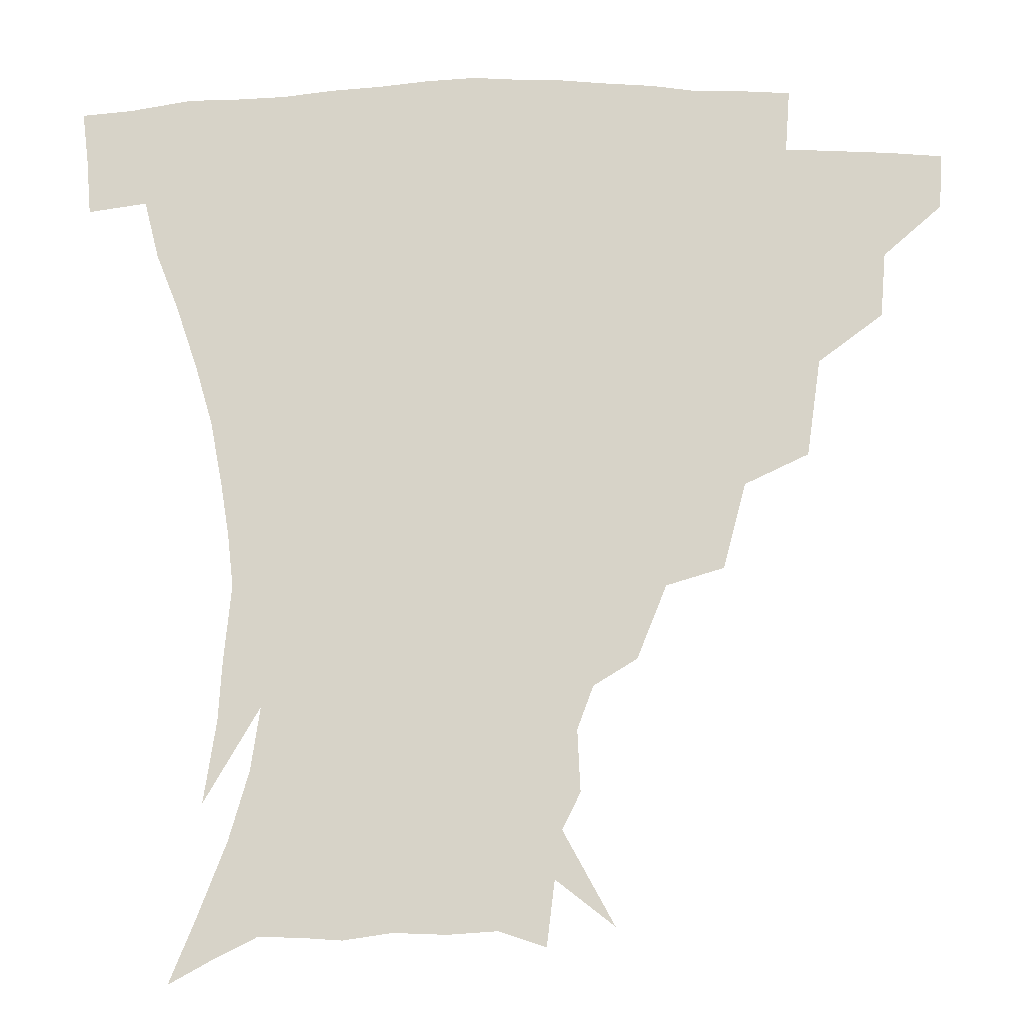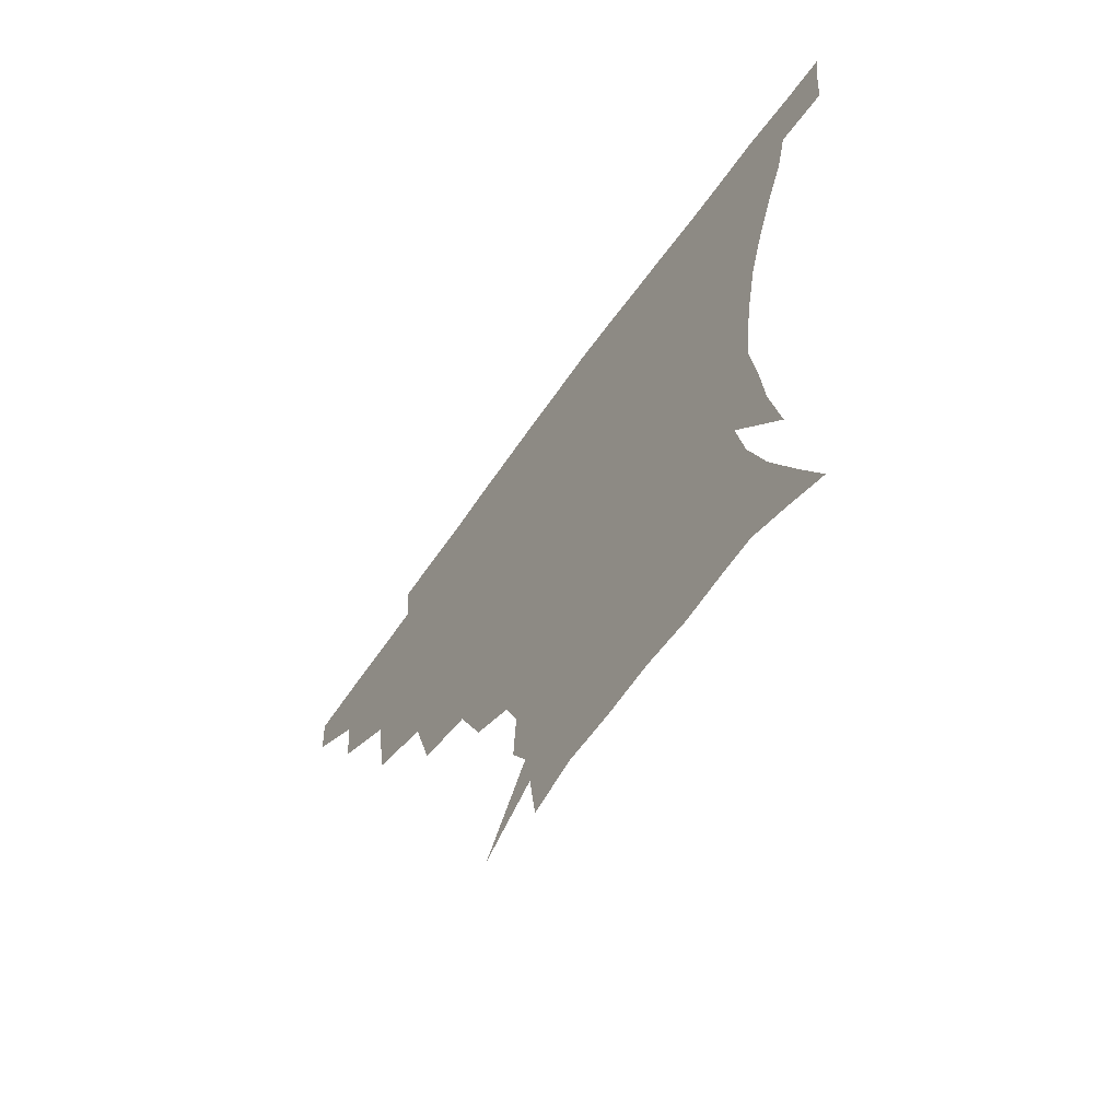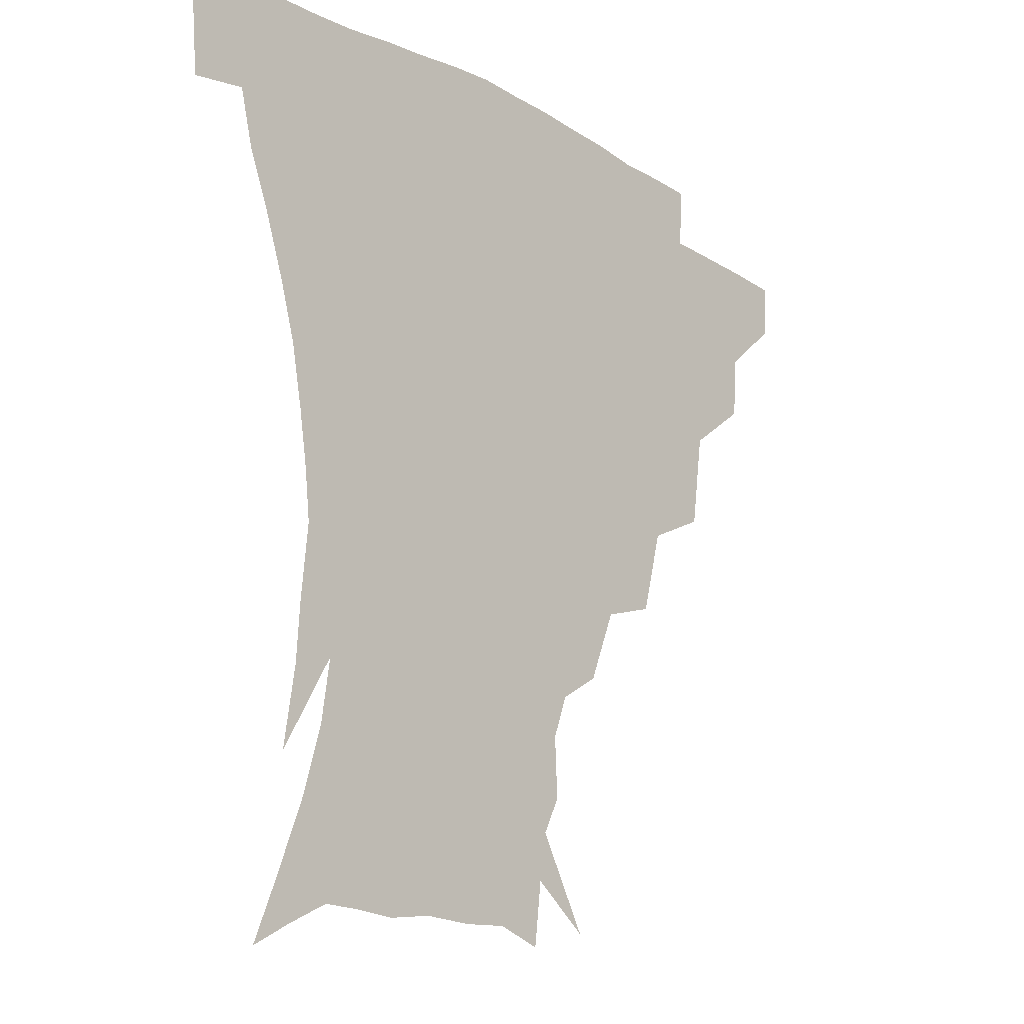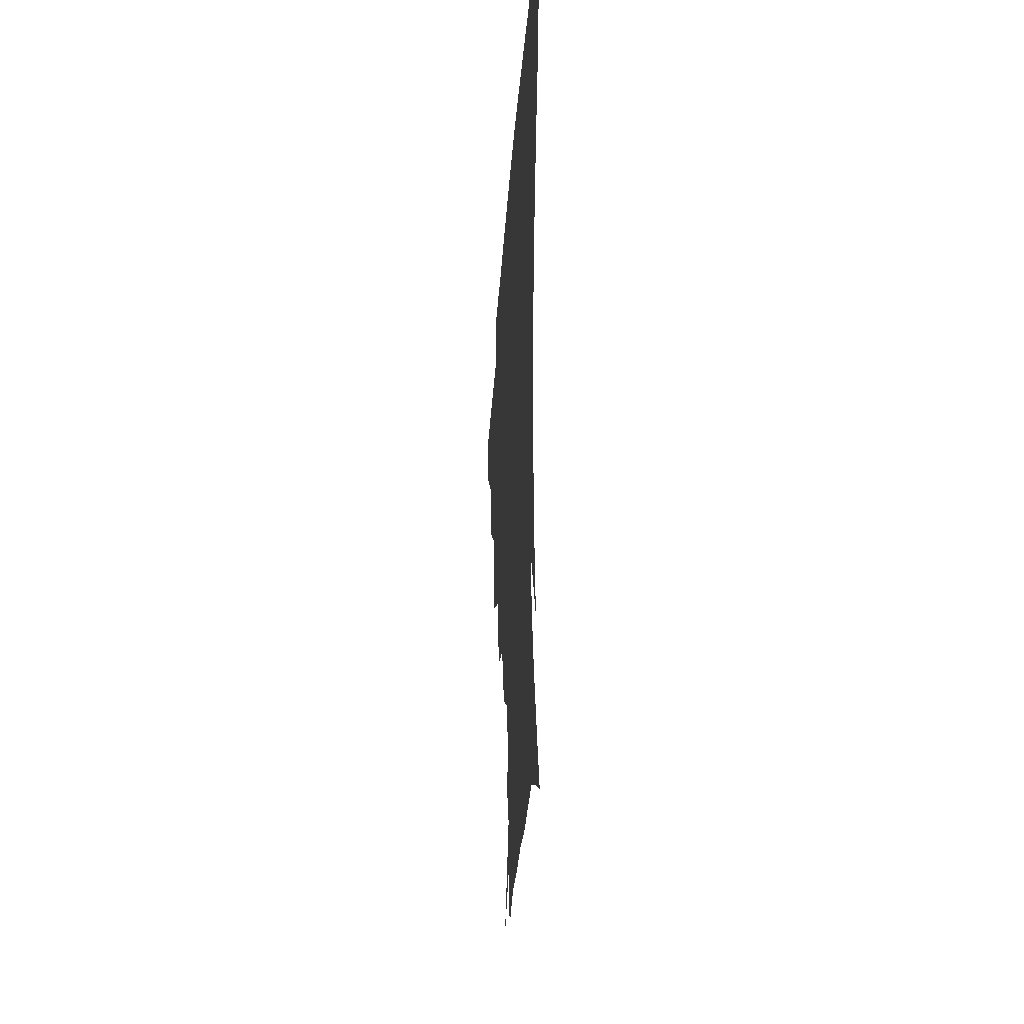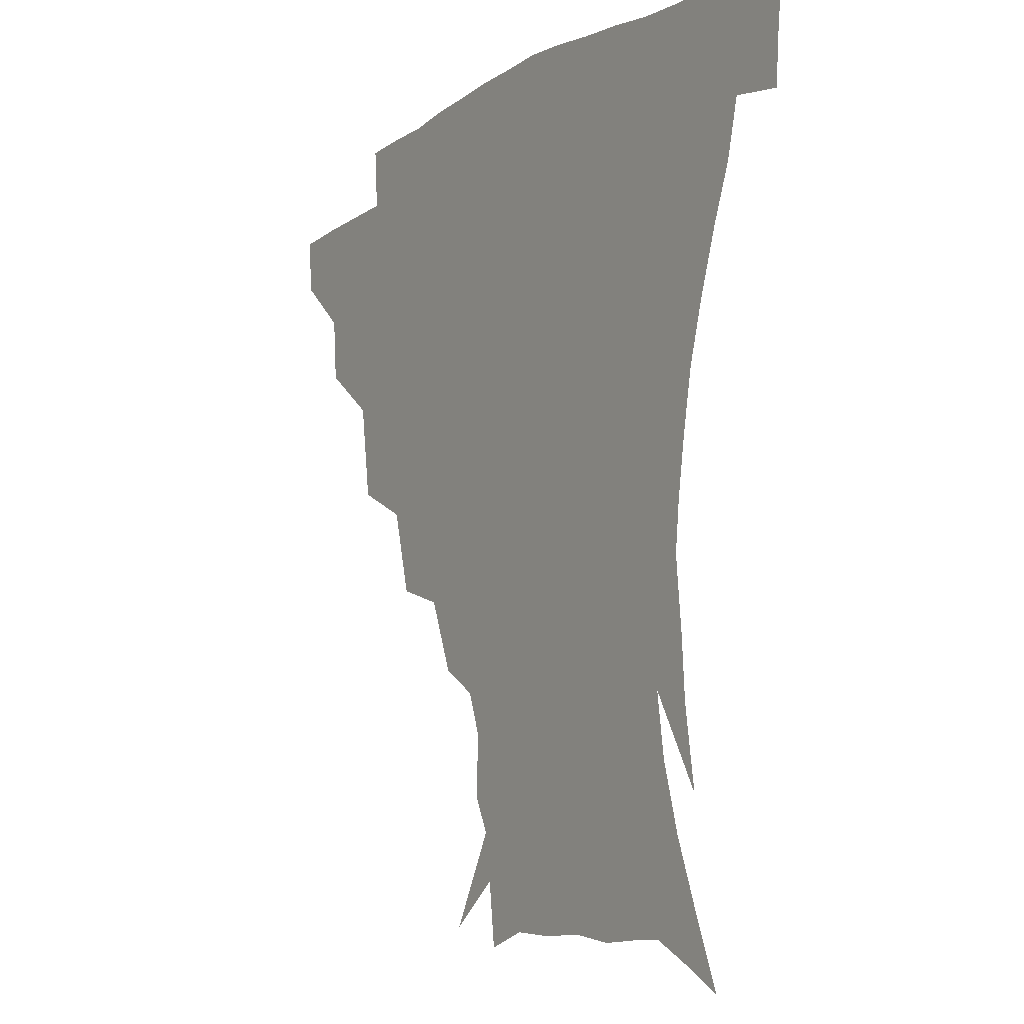
<metadata>
{"format":"obj","ext":"obj","renderer":"f3d","projection":"perspective","resolution":1024,"background":"white","views":[{"elev":-13.3,"azim":179.7,"up":"+Y"},{"elev":-66.6,"azim":54.6,"up":"+Y"},{"elev":-17.8,"azim":131.9,"up":"+Y"},{"elev":-32.2,"azim":86.2,"up":"+Y"},{"elev":-9.2,"azim":57.8,"up":"+Y"}]}
</metadata>
<code>
v 452.2 342 0
v 451.3 358.8 0
v 471.7 306.5 0
v 470.2 326.2 0
v 469.2 343.2 0
v 467.7 359.9 0
v 495.7 262 0
v 491.5 291.5 0
v 488.8 311.7 0
v 486.8 328.7 0
v 485.2 344.5 0
v 484.3 360.5 0
v 522.1 226.5 0
v 515.2 252.6 0
v 509.3 273.8 0
v 506.5 298.6 0
v 504.2 315.4 0
v 502.3 330.5 0
v 501 345.6 0
v 500 361 0
v 498.6 379.9 0
v 548.6 198.7 0
v 539.6 221.1 0
v 531.8 238.9 0
v 527.4 266.9 0
v 523.4 284.1 0
v 520.8 301.2 0
v 518.8 317.4 0
v 517.2 332.2 0
v 516 346.6 0
v 514.5 361.5 0
v 513 380.5 0
v 565.9 158.7 0
v 566.7 177.3 0
v 561.9 190.5 0
v 554.3 212.1 0
v 547.8 233.6 0
v 543.2 255.8 0
v 540 274.8 0
v 537.6 290.6 0
v 535.1 304.5 0
v 533.2 318.8 0
v 531.7 333 0
v 530.7 347.7 0
v 529.1 363.6 0
v 527.7 380.5 0
v 555.8 119.4 0
v 571.4 147.6 0
v 574.3 167.7 0
v 572.8 185.8 0
v 567.5 204 0
v 562.3 219.8 0
v 557.5 242.5 0
v 554.8 262.1 0
v 552.4 278.6 0
v 550.6 292.7 0
v 549.7 307.6 0
v 548.1 320.9 0
v 546.5 334.4 0
v 545.7 348.5 0
v 543.9 364.2 0
v 542.1 382.3 0
v 573.6 133.1 0
v 581 153.2 0
v 582.4 177.9 0
v 579.6 193.6 0
v 575.3 211 0
v 571.5 229.5 0
v 568.1 247.8 0
v 566.6 268.2 0
v 564.5 279.9 0
v 563.9 295.4 0
v 563.2 309.2 0
v 562.4 322.3 0
v 562.8 335.5 0
v 560.1 349.7 0
v 558.7 364 0
v 556.3 383 0
v 576 113.5 0
v 587.2 140.6 0
v 590.7 161.3 0
v 590.2 181.4 0
v 587.3 200.7 0
v 584.2 217.2 0
v 581.3 237.4 0
v 579.5 252.8 0
v 578 270.4 0
v 577.2 282.8 0
v 577.1 298 0
v 576.3 310.1 0
v 575.6 322.3 0
v 575.8 336.1 0
v 574.1 350.3 0
v 572.9 363.9 0
v 570.1 384 0
v 590.2 118.1 0
v 598.1 142.8 0
v 599.5 165.3 0
v 598.6 184.1 0
v 595.9 201.9 0
v 593.5 219.6 0
v 591.6 237.3 0
v 590.2 256.3 0
v 589.6 270.8 0
v 589.5 284.2 0
v 589.6 299.1 0
v 589.1 310.5 0
v 589.2 323.4 0
v 589.4 336.6 0
v 587.9 350.9 0
v 586.5 365.5 0
v 584.1 384.3 0
v 605.1 117 0
v 608.8 144.9 0
v 608.4 165.7 0
v 607.1 186.9 0
v 604.6 205.7 0
v 603 222.3 0
v 601.9 241.7 0
v 601.2 256.2 0
v 601.2 269.8 0
v 601.5 285.5 0
v 601.9 299.1 0
v 602.6 311.7 0
v 602.5 323.9 0
v 602.6 336.8 0
v 601.7 351.2 0
v 600.8 366.1 0
v 598 384.8 0
v 621 117.6 0
v 618.9 146.8 0
v 617.5 166.9 0
v 615.6 188.8 0
v 613.8 206.1 0
v 612.4 223.7 0
v 611.9 241.6 0
v 612 255.8 0
v 612.7 271.7 0
v 613.3 285.8 0
v 614.3 298.1 0
v 615.4 312.1 0
v 616.2 324.7 0
v 616.1 337.6 0
v 615.6 351.3 0
v 615.9 365.1 0
v 612.6 383.7 0
v 635.6 115.4 0
v 629.3 145.5 0
v 626.4 167.5 0
v 624 189.7 0
v 622.9 207 0
v 622 223.4 0
v 621.8 240.2 0
v 622.7 254.1 0
v 623.7 269.6 0
v 624.8 283.5 0
v 626.4 297.2 0
v 627.9 310.7 0
v 629.5 324.4 0
v 630.7 336.8 0
v 631 349.8 0
v 631.7 362.8 0
v 627.8 381.8 0
v 648.9 116.2 0
v 639.9 143.6 0
v 635.4 166.8 0
v 632.8 187.7 0
v 631.9 205.1 0
v 631.6 220.7 0
v 631.8 236 0
v 632.7 251.6 0
v 634.2 268.6 0
v 636 281.5 0
v 638.2 297.3 0
v 640.5 310.3 0
v 642.4 323.3 0
v 644.1 336 0
v 645.6 348.9 0
v 645.5 362.5 0
v 642.7 380.4 0
v 660.4 116.4 0
v 651.5 139.1 0
v 645 163.2 0
v 642 183.5 0
v 641 200.9 0
v 641 216.6 0
v 641.4 231.8 0
v 642.4 247.4 0
v 643.9 265.5 0
v 646.5 280.4 0
v 649.3 293.8 0
v 652.3 309 0
v 655 321.7 0
v 657.5 334.9 0
v 659.6 347.9 0
v 659.5 362.1 0
v 658.2 378.3 0
v 673.3 109.8 0
v 664.4 131.3 0
v 656.2 155.9 0
v 652.5 174.8 0
v 650.7 193.4 0
v 650.4 210.1 0
v 650.4 226.7 0
v 651.4 243.2 0
v 653.3 259.9 0
v 656.2 275.9 0
v 659.8 293.2 0
v 663.6 305.2 0
v 667.4 319.6 0
v 670.4 332.8 0
v 673.3 346.7 0
v 673.3 362.4 0
v 673.1 377.3 0
v 686.1 102.7 0
v 678.4 121.5 0
v 669.7 144.3 0
v 663.7 165.1 0
v 660.9 184 0
v 659.9 201.9 0
v 659.5 219.2 0
v 660.6 233.9 0
v 662.4 251.3 0
v 665.1 268.9 0
v 668.9 286.4 0
v 674 299.3 0
v 679.2 316.3 0
v 683.4 330.6 0
v 686.4 345.1 0
v 687.7 360.8 0
v 687.5 376.9 0
v 677.5 155.2 0
v 673.7 179.9 0
v 672.6 197.9 0
v 670.3 220.8 0
v 671.9 236.1 0
v 674.6 253 0
v 678.1 271.7 0
v 683.2 289.2 0
v 689.7 308.7 0
v 696.3 325.4 0
v 700.5 342.6 0
v 703.6 358.3 0
v 706 373.4 0
v 717.9 339.7 0
v 719.2 356.5 0
v 721 371.8 0
f 4 5 1
f 1 5 2
f 5 6 2
f 8 9 3
f 3 9 4
f 9 10 4
f 4 10 5
f 10 11 5
f 5 11 6
f 11 12 6
f 14 15 7
f 7 15 8
f 15 16 8
f 8 16 9
f 16 17 9
f 9 17 10
f 17 18 10
f 10 18 11
f 18 19 11
f 11 19 12
f 19 20 12
f 23 24 13
f 13 24 14
f 24 25 14
f 14 25 15
f 25 26 15
f 15 26 16
f 26 27 16
f 16 27 17
f 27 28 17
f 17 28 18
f 28 29 18
f 18 29 19
f 29 30 19
f 19 30 20
f 30 31 20
f 20 31 21
f 31 32 21
f 35 36 22
f 22 36 23
f 36 37 23
f 23 37 24
f 37 38 24
f 24 38 25
f 38 39 25
f 25 39 26
f 39 40 26
f 26 40 27
f 40 41 27
f 27 41 28
f 41 42 28
f 28 42 29
f 42 43 29
f 29 43 30
f 43 44 30
f 30 44 31
f 44 45 31
f 31 45 32
f 45 46 32
f 48 49 33
f 33 49 34
f 49 50 34
f 34 50 35
f 50 51 35
f 35 51 36
f 51 52 36
f 36 52 37
f 52 53 37
f 37 53 38
f 53 54 38
f 38 54 39
f 54 55 39
f 39 55 40
f 55 56 40
f 40 56 41
f 56 57 41
f 41 57 42
f 57 58 42
f 42 58 43
f 58 59 43
f 43 59 44
f 59 60 44
f 44 60 45
f 60 61 45
f 45 61 46
f 61 62 46
f 47 63 48
f 63 64 48
f 48 64 49
f 64 65 49
f 49 65 50
f 65 66 50
f 50 66 51
f 66 67 51
f 51 67 52
f 67 68 52
f 52 68 53
f 68 69 53
f 53 69 54
f 69 70 54
f 54 70 55
f 70 71 55
f 55 71 56
f 71 72 56
f 56 72 57
f 72 73 57
f 57 73 58
f 73 74 58
f 58 74 59
f 74 75 59
f 59 75 60
f 75 76 60
f 60 76 61
f 76 77 61
f 61 77 62
f 77 78 62
f 79 80 63
f 63 80 64
f 80 81 64
f 64 81 65
f 81 82 65
f 65 82 66
f 82 83 66
f 66 83 67
f 83 84 67
f 67 84 68
f 84 85 68
f 68 85 69
f 85 86 69
f 69 86 70
f 86 87 70
f 70 87 71
f 87 88 71
f 71 88 72
f 88 89 72
f 72 89 73
f 89 90 73
f 73 90 74
f 90 91 74
f 74 91 75
f 91 92 75
f 75 92 76
f 92 93 76
f 76 93 77
f 93 94 77
f 77 94 78
f 94 95 78
f 79 96 80
f 96 97 80
f 80 97 81
f 97 98 81
f 81 98 82
f 98 99 82
f 82 99 83
f 99 100 83
f 83 100 84
f 100 101 84
f 84 101 85
f 101 102 85
f 85 102 86
f 102 103 86
f 86 103 87
f 103 104 87
f 87 104 88
f 104 105 88
f 88 105 89
f 105 106 89
f 89 106 90
f 106 107 90
f 90 107 91
f 107 108 91
f 91 108 92
f 108 109 92
f 92 109 93
f 109 110 93
f 93 110 94
f 110 111 94
f 94 111 95
f 111 112 95
f 96 113 97
f 113 114 97
f 97 114 98
f 114 115 98
f 98 115 99
f 115 116 99
f 99 116 100
f 116 117 100
f 100 117 101
f 117 118 101
f 101 118 102
f 118 119 102
f 102 119 103
f 119 120 103
f 103 120 104
f 120 121 104
f 104 121 105
f 121 122 105
f 105 122 106
f 122 123 106
f 106 123 107
f 123 124 107
f 107 124 108
f 124 125 108
f 108 125 109
f 125 126 109
f 109 126 110
f 126 127 110
f 110 127 111
f 127 128 111
f 111 128 112
f 128 129 112
f 113 130 114
f 130 131 114
f 114 131 115
f 131 132 115
f 115 132 116
f 132 133 116
f 116 133 117
f 133 134 117
f 117 134 118
f 134 135 118
f 118 135 119
f 135 136 119
f 119 136 120
f 136 137 120
f 120 137 121
f 137 138 121
f 121 138 122
f 138 139 122
f 122 139 123
f 139 140 123
f 123 140 124
f 140 141 124
f 124 141 125
f 141 142 125
f 125 142 126
f 142 143 126
f 126 143 127
f 143 144 127
f 127 144 128
f 144 145 128
f 128 145 129
f 145 146 129
f 130 147 131
f 147 148 131
f 131 148 132
f 148 149 132
f 132 149 133
f 149 150 133
f 133 150 134
f 150 151 134
f 134 151 135
f 151 152 135
f 135 152 136
f 152 153 136
f 136 153 137
f 153 154 137
f 137 154 138
f 154 155 138
f 138 155 139
f 155 156 139
f 139 156 140
f 156 157 140
f 140 157 141
f 157 158 141
f 141 158 142
f 158 159 142
f 142 159 143
f 159 160 143
f 143 160 144
f 160 161 144
f 144 161 145
f 161 162 145
f 145 162 146
f 162 163 146
f 147 164 148
f 164 165 148
f 148 165 149
f 165 166 149
f 149 166 150
f 166 167 150
f 150 167 151
f 167 168 151
f 151 168 152
f 168 169 152
f 152 169 153
f 169 170 153
f 153 170 154
f 170 171 154
f 154 171 155
f 171 172 155
f 155 172 156
f 172 173 156
f 156 173 157
f 173 174 157
f 157 174 158
f 174 175 158
f 158 175 159
f 175 176 159
f 159 176 160
f 176 177 160
f 160 177 161
f 177 178 161
f 161 178 162
f 178 179 162
f 162 179 163
f 179 180 163
f 164 181 165
f 181 182 165
f 165 182 166
f 182 183 166
f 166 183 167
f 183 184 167
f 167 184 168
f 184 185 168
f 168 185 169
f 185 186 169
f 169 186 170
f 186 187 170
f 170 187 171
f 187 188 171
f 171 188 172
f 188 189 172
f 172 189 173
f 189 190 173
f 173 190 174
f 190 191 174
f 174 191 175
f 191 192 175
f 175 192 176
f 192 193 176
f 176 193 177
f 193 194 177
f 177 194 178
f 194 195 178
f 178 195 179
f 195 196 179
f 179 196 180
f 196 197 180
f 181 198 182
f 198 199 182
f 182 199 183
f 199 200 183
f 183 200 184
f 200 201 184
f 184 201 185
f 201 202 185
f 185 202 186
f 202 203 186
f 186 203 187
f 203 204 187
f 187 204 188
f 204 205 188
f 188 205 189
f 205 206 189
f 189 206 190
f 206 207 190
f 190 207 191
f 207 208 191
f 191 208 192
f 208 209 192
f 192 209 193
f 209 210 193
f 193 210 194
f 210 211 194
f 194 211 195
f 211 212 195
f 195 212 196
f 212 213 196
f 196 213 197
f 213 214 197
f 198 215 199
f 215 216 199
f 199 216 200
f 216 217 200
f 200 217 201
f 217 218 201
f 201 218 202
f 218 219 202
f 202 219 203
f 219 220 203
f 203 220 204
f 220 221 204
f 204 221 205
f 221 222 205
f 205 222 206
f 222 223 206
f 206 223 207
f 223 224 207
f 207 224 208
f 224 225 208
f 208 225 209
f 225 226 209
f 209 226 210
f 226 227 210
f 210 227 211
f 227 228 211
f 211 228 212
f 228 229 212
f 212 229 213
f 229 230 213
f 213 230 214
f 230 231 214
f 219 232 220
f 232 233 220
f 220 233 221
f 233 234 221
f 221 234 222
f 234 235 222
f 222 235 223
f 235 236 223
f 223 236 224
f 236 237 224
f 224 237 225
f 237 238 225
f 225 238 226
f 238 239 226
f 226 239 227
f 239 240 227
f 227 240 228
f 240 241 228
f 228 241 229
f 241 242 229
f 229 242 230
f 242 243 230
f 230 243 231
f 243 244 231
f 242 245 243
f 245 246 243
f 243 246 244
f 246 247 244

</code>
